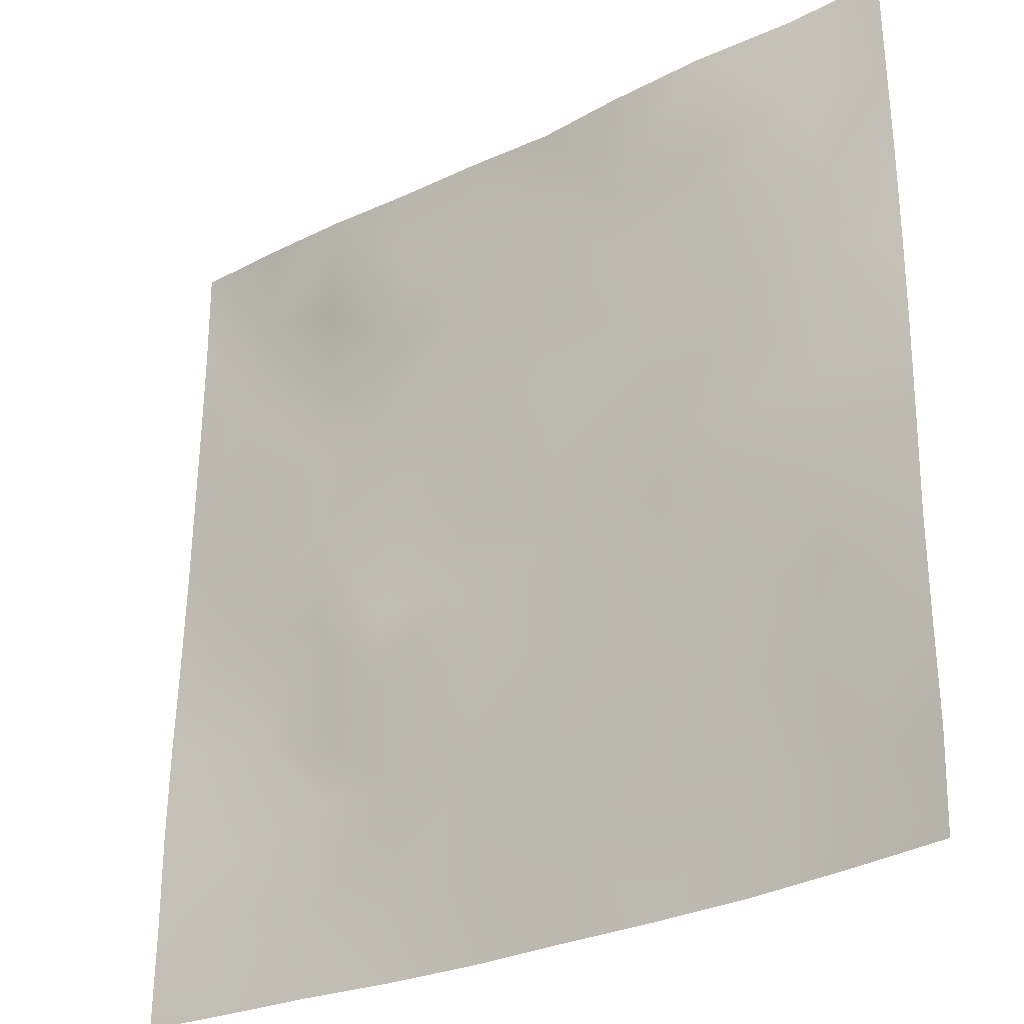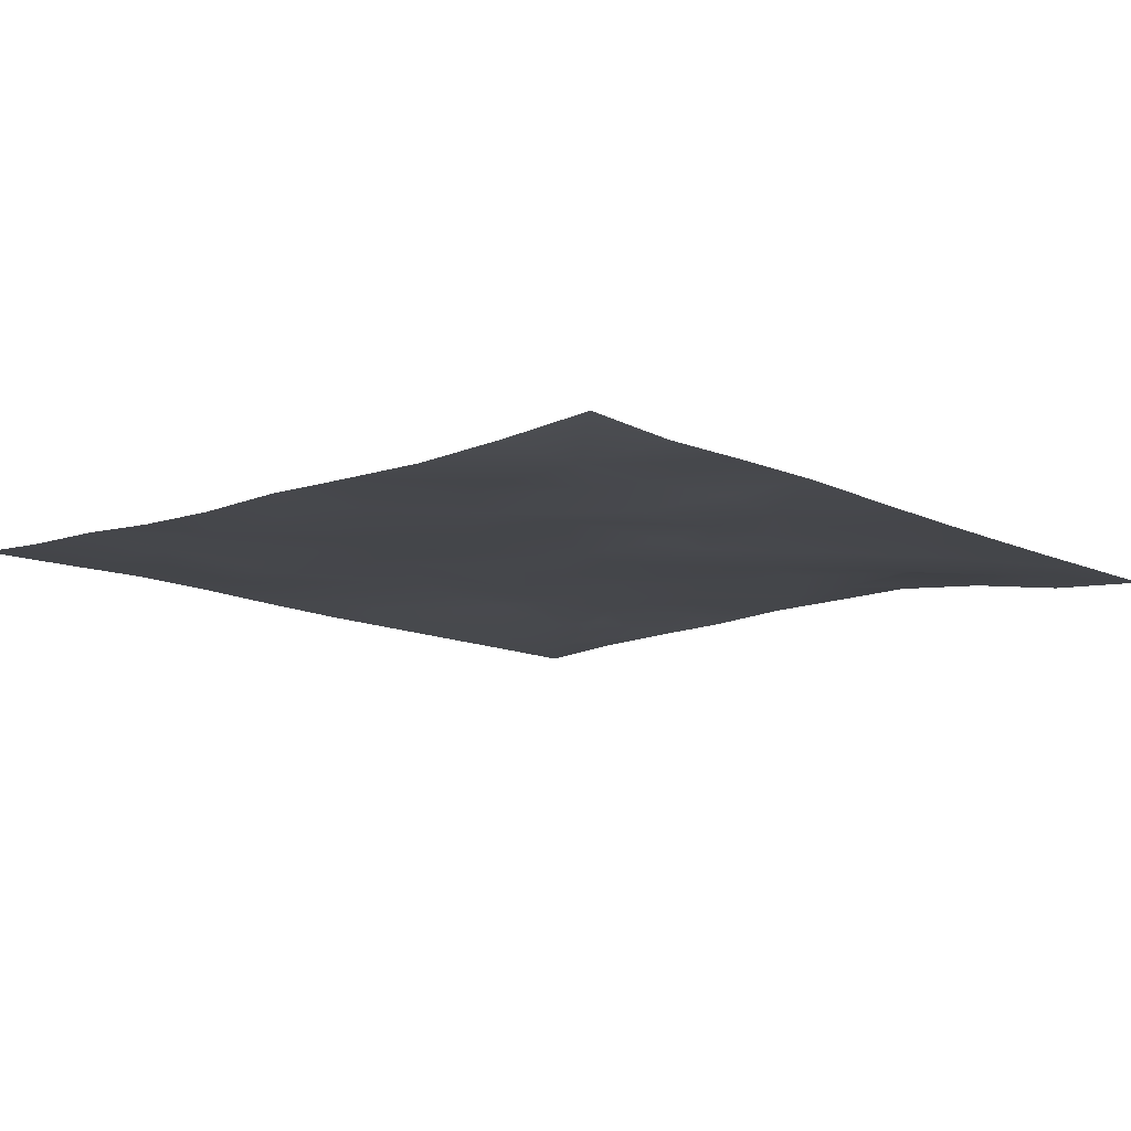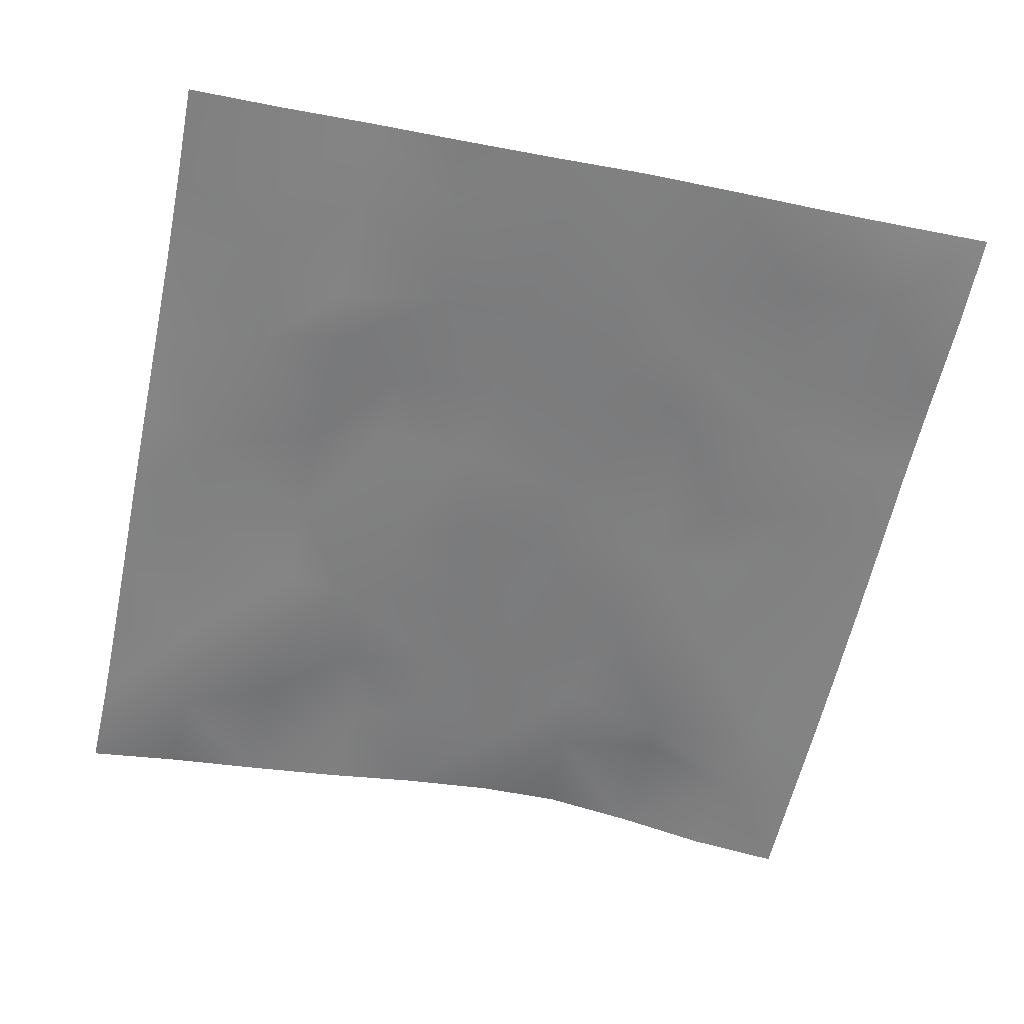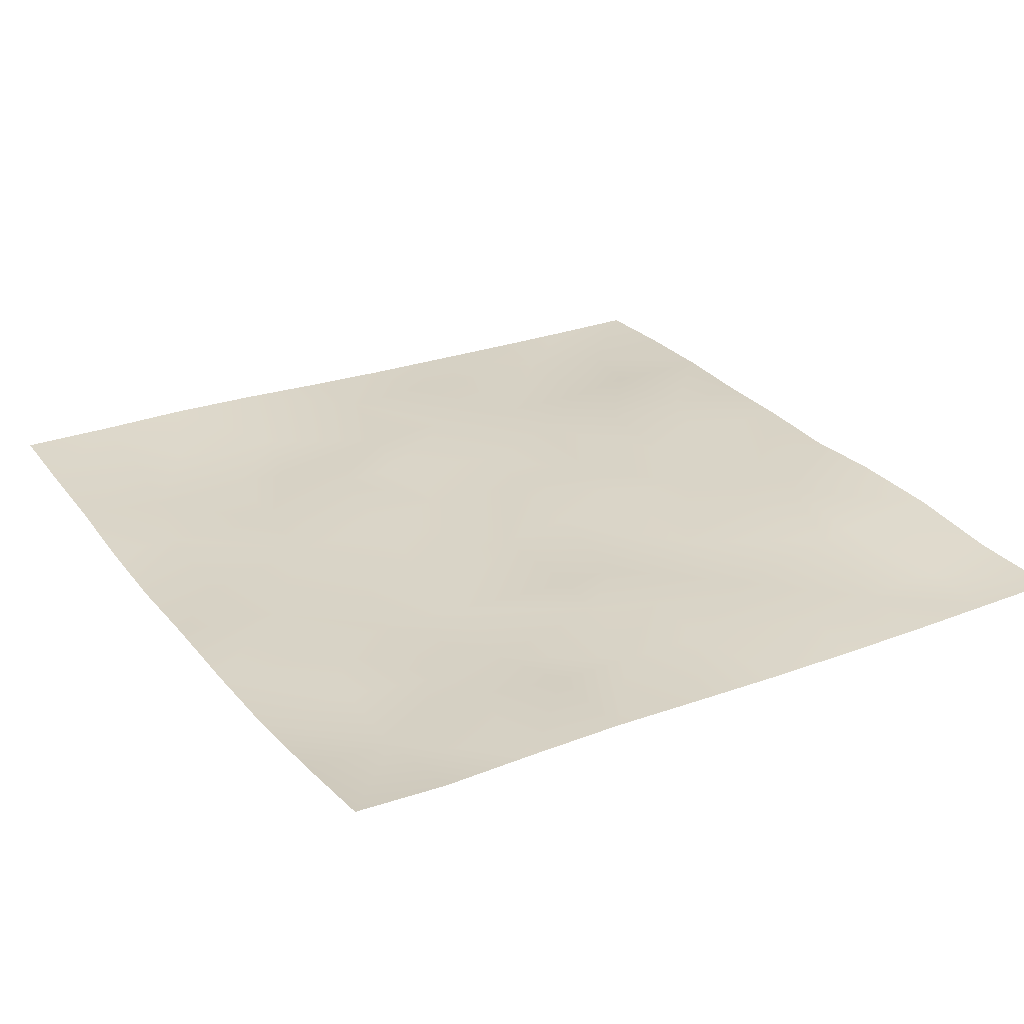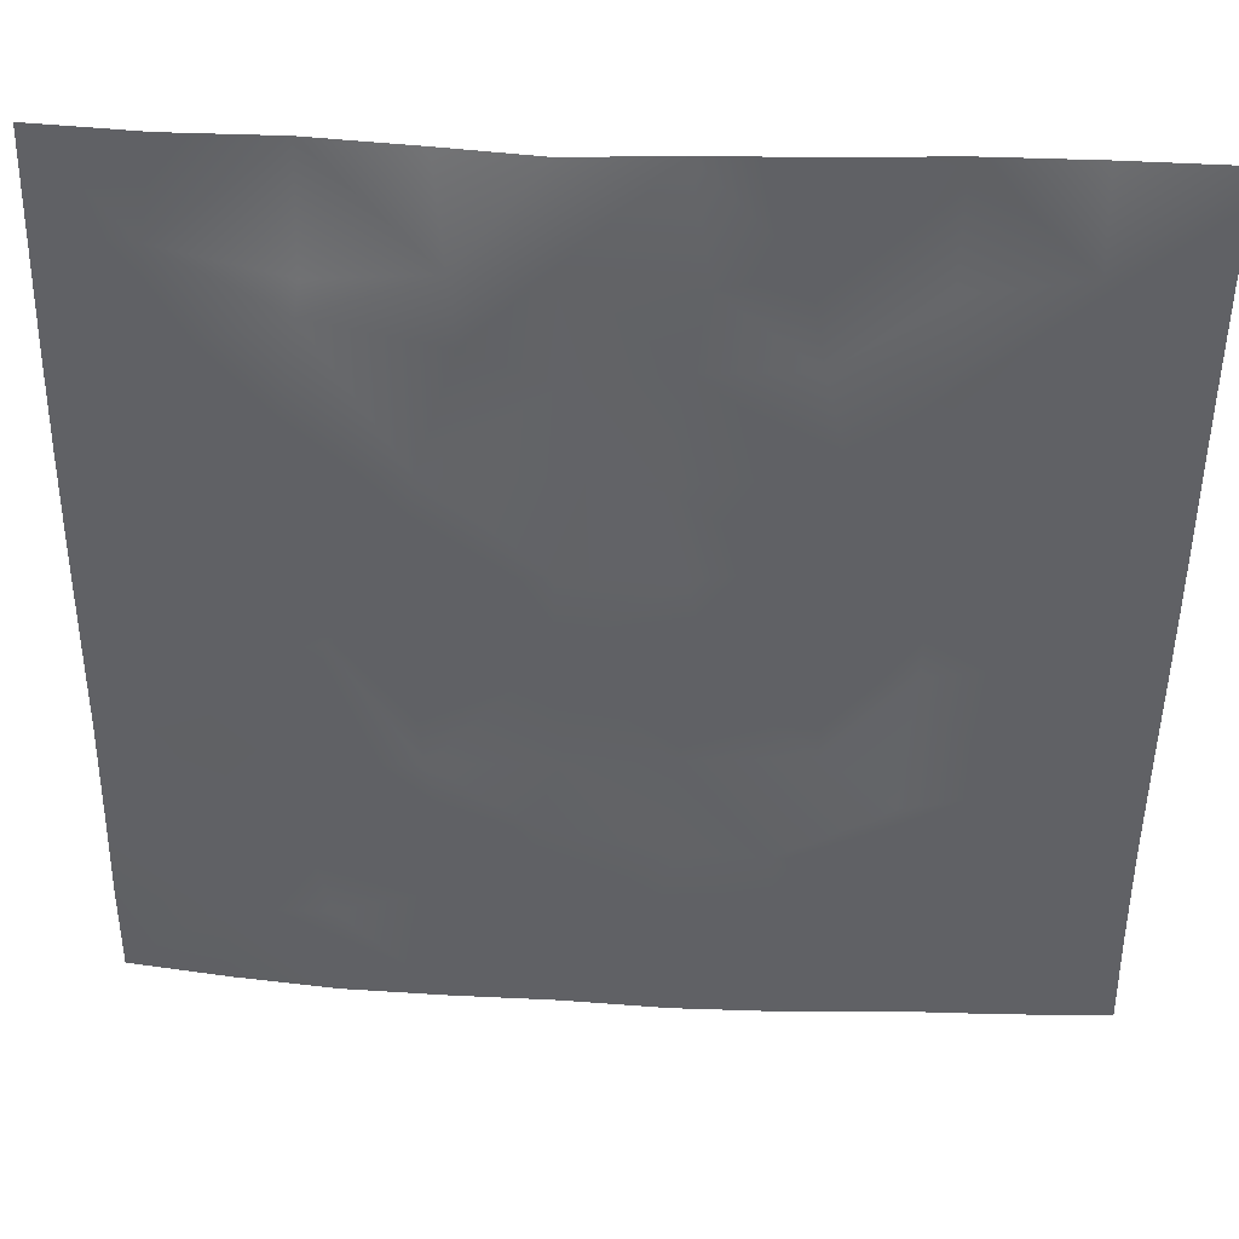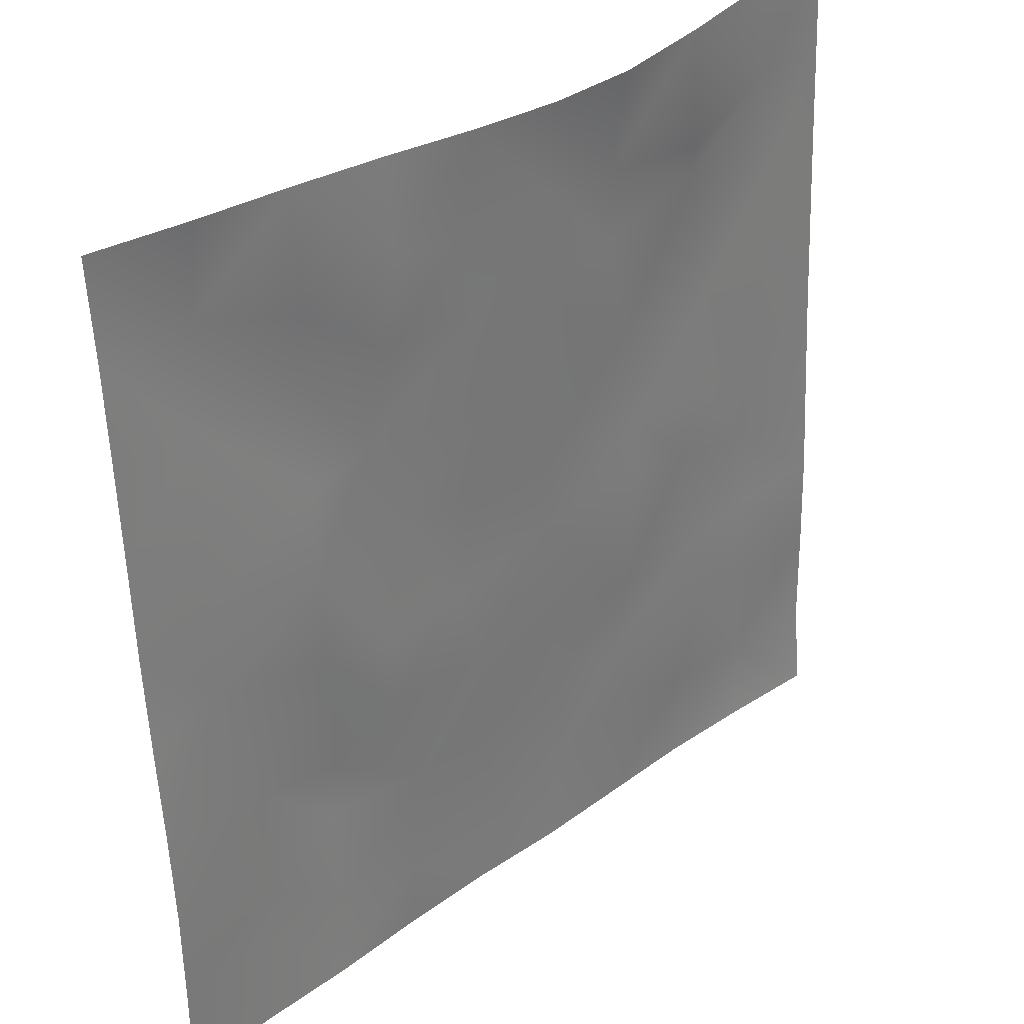
<metadata>
{"format":"obj","ext":"obj","renderer":"f3d","projection":"perspective","resolution":1024,"background":"white","views":[{"elev":-27.3,"azim":37.7,"up":"+Y"},{"elev":-10.1,"azim":43.9,"up":"+Z"},{"elev":-59.0,"azim":-11.4,"up":"+Z"},{"elev":28.4,"azim":59.1,"up":"+Z"},{"elev":39.1,"azim":-176.0,"up":"+Y"},{"elev":34.3,"azim":-44.2,"up":"+Y"}]}
</metadata>
<code>
o GNATVCloth
v -4.9 -5.002 0.3209
v 5.171 -4.99 0.3464
v -5.013 5.021 0.004229
v 4.987 5.021 0.004229
v -3.789 -5.017 0.2696
v -2.673 -5.037 0.2546
v -1.553 -5.061 0.1943
v -0.4293 -5.075 0.1772
v 0.6961 -5.08 0.2133
v 1.819 -5.074 0.1982
v 2.941 -5.054 0.1938
v 4.06 -5.025 0.2549
v 3.862 4.944 0.05574
v 2.755 4.864 0.2096
v 1.643 4.767 0.2836
v 0.6297 4.732 0.2447
v -0.489 4.797 0.2285
v -1.606 4.868 0.167
v -2.735 4.938 0.139
v -3.869 4.978 0.09007
v -4.977 3.905 0.0366
v -4.961 2.79 0.06839
v -4.95 1.675 0.104
v -4.94 0.5598 0.139
v -4.928 -0.5537 0.192
v -4.912 -1.665 0.2547
v -4.897 -2.777 0.2975
v -4.892 -3.89 0.3043
v 5.152 -3.883 0.2624
v 5.133 -2.772 0.254
v 5.116 -1.659 0.2339
v 5.102 -0.5479 0.1781
v 5.087 0.5637 0.1252
v 5.069 1.677 0.08522
v 5.045 2.792 0.05217
v 5.016 3.906 0.02846
v -3.721 -3.87 0.2243
v -3.687 -3.222 0.2202
v -3.565 -1.931 0.1588
v -4.045 -0.2766 0.1584
v -4.083 0.7391 0.1488
v -4.086 1.523 0.1234
v -4.038 2.82 0.08144
v -3.9 3.904 0.01112
v -2.592 -4.017 0.1863
v -2.68 -2.749 0.1564
v -2.568 -2.158 0.1215
v -2.67 -0.6163 0.2228
v -2.721 0.5152 0.2142
v -2.668 1.563 0.1687
v -2.808 2.902 0.05954
v -2.719 3.588 0.1812
v -1.529 -4.244 0.191
v -1.378 -2.93 0.1768
v -1.791 -1.64 0.238
v -1.787 -0.842 0.2208
v -1.454 0.6544 0.1489
v -1.932 1.706 0.1479
v -1.673 2.753 0.203
v -1.518 3.759 0.1952
v -0.104 -4.331 0.1635
v -0.465 -2.892 0.1701
v -0.4428 -1.75 0.2048
v -0.7509 -0.7709 0.1722
v -0.5302 0.4456 0.1693
v -0.3067 1.483 0.1922
v -0.5123 2.683 0.201
v -0.7026 3.537 0.1871
v 0.8654 -3.907 0.192
v 0.9318 -2.616 0.1692
v 0.6316 -1.824 0.1784
v 0.6971 -0.4875 0.16
v 0.6604 0.4199 0.1838
v 0.367 1.533 0.1943
v 0.5872 2.512 0.192
v 0.602 3.719 0.177
v 2.083 -3.674 0.189
v 1.797 -2.865 0.1668
v 1.936 -1.939 0.1937
v 2.075 -0.4084 0.1843
v 2.051 0.2746 0.1598
v 1.896 1.538 0.1287
v 1.477 2.819 0.2227
v 1.535 3.602 0.1742
v 2.928 -3.941 0.178
v 3.225 -2.857 0.2357
v 3.07 -1.982 0.1345
v 2.818 -0.5217 0.2279
v 3.056 0.2715 0.2097
v 3.147 1.565 0.1447
v 2.844 3.129 0.1573
v 2.796 3.478 0.2202
v 4.057 -3.982 0.1794
v 3.787 -2.731 0.2486
v 3.988 -1.692 0.2261
v 3.917 -0.738 0.1695
v 3.97 0.27 0.1671
v 4.251 1.79 0.1336
v 4.201 2.753 0.09594
v 4.069 3.876 0.05683
f 100 4 13
f 44 3 21
f 44 19 20
f 60 19 52
f 60 17 18
f 76 17 68
f 84 16 76
f 84 14 15
f 100 14 92
f 11 93 85
f 93 86 85
f 94 87 86
f 87 96 88
f 96 89 88
f 97 90 89
f 90 99 91
f 91 100 92
f 10 85 77
f 77 86 78
f 78 87 79
f 79 88 80
f 88 81 80
f 81 90 82
f 82 91 83
f 91 84 83
f 10 69 9
f 69 78 70
f 70 79 71
f 79 72 71
f 72 81 73
f 73 82 74
f 82 75 74
f 83 76 75
f 9 61 8
f 69 62 61
f 62 71 63
f 63 72 64
f 72 65 64
f 65 74 66
f 66 75 67
f 67 76 68
f 8 53 7
f 53 62 54
f 54 63 55
f 55 64 56
f 64 57 56
f 57 66 58
f 58 67 59
f 59 68 60
f 6 53 45
f 45 54 46
f 54 47 46
f 55 48 47
f 56 49 48
f 49 58 50
f 58 51 50
f 59 52 51
f 6 37 5
f 45 38 37
f 46 39 38
f 39 48 40
f 40 49 41
f 41 50 42
f 50 43 42
f 51 44 43
f 5 28 1
f 28 38 27
f 27 39 26
f 26 40 25
f 40 24 25
f 41 23 24
f 23 43 22
f 43 21 22
f 2 93 12
f 93 30 94
f 30 95 94
f 31 96 95
f 32 97 96
f 33 98 97
f 98 35 99
f 99 36 100
f 100 36 4
f 44 20 3
f 44 52 19
f 60 18 19
f 60 68 17
f 76 16 17
f 84 15 16
f 84 92 14
f 100 13 14
f 11 12 93
f 93 94 86
f 94 95 87
f 87 95 96
f 96 97 89
f 97 98 90
f 90 98 99
f 91 99 100
f 10 11 85
f 77 85 86
f 78 86 87
f 79 87 88
f 88 89 81
f 81 89 90
f 82 90 91
f 91 92 84
f 10 77 69
f 69 77 78
f 70 78 79
f 79 80 72
f 72 80 81
f 73 81 82
f 82 83 75
f 83 84 76
f 9 69 61
f 69 70 62
f 62 70 71
f 63 71 72
f 72 73 65
f 65 73 74
f 66 74 75
f 67 75 76
f 8 61 53
f 53 61 62
f 54 62 63
f 55 63 64
f 64 65 57
f 57 65 66
f 58 66 67
f 59 67 68
f 6 7 53
f 45 53 54
f 54 55 47
f 55 56 48
f 56 57 49
f 49 57 58
f 58 59 51
f 59 60 52
f 6 45 37
f 45 46 38
f 46 47 39
f 39 47 48
f 40 48 49
f 41 49 50
f 50 51 43
f 51 52 44
f 5 37 28
f 28 37 38
f 27 38 39
f 26 39 40
f 40 41 24
f 41 42 23
f 23 42 43
f 43 44 21
f 2 29 93
f 93 29 30
f 30 31 95
f 31 32 96
f 32 33 97
f 33 34 98
f 98 34 35
f 99 35 36

</code>
